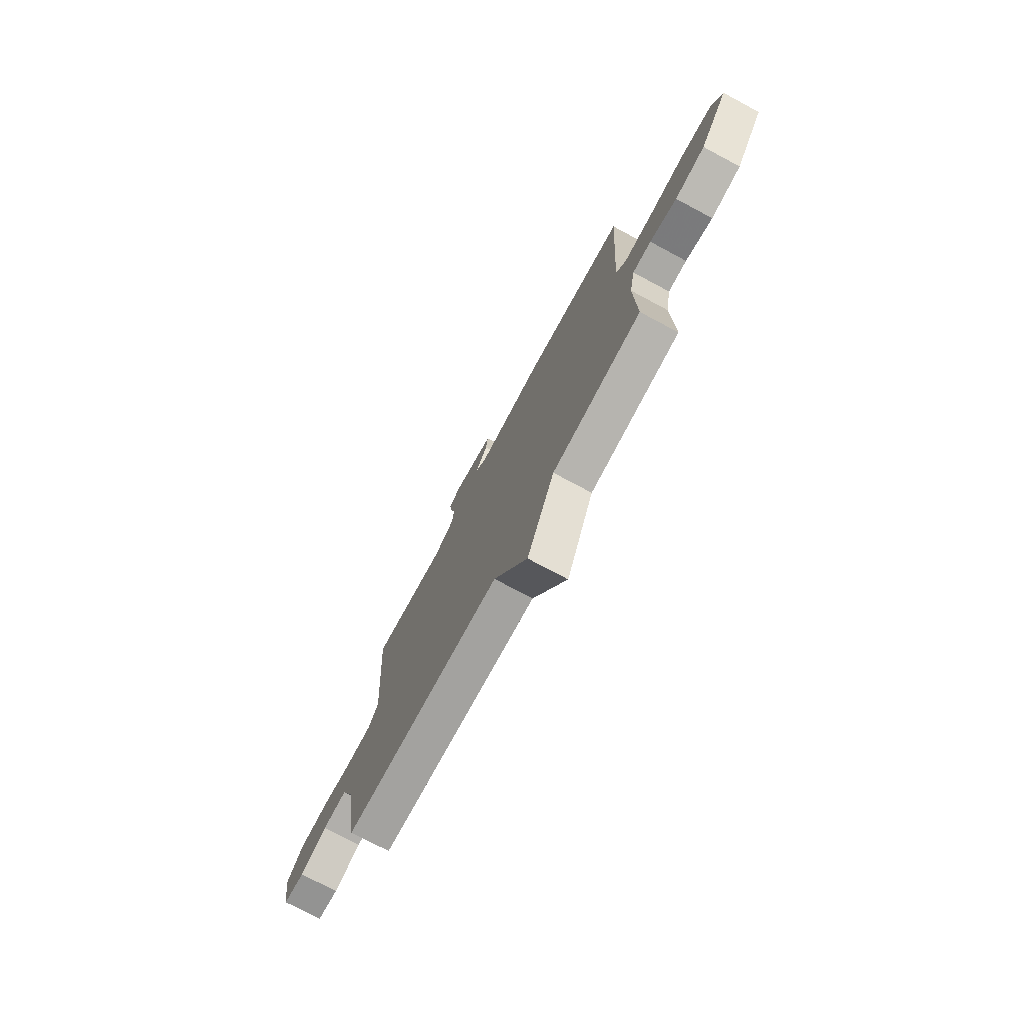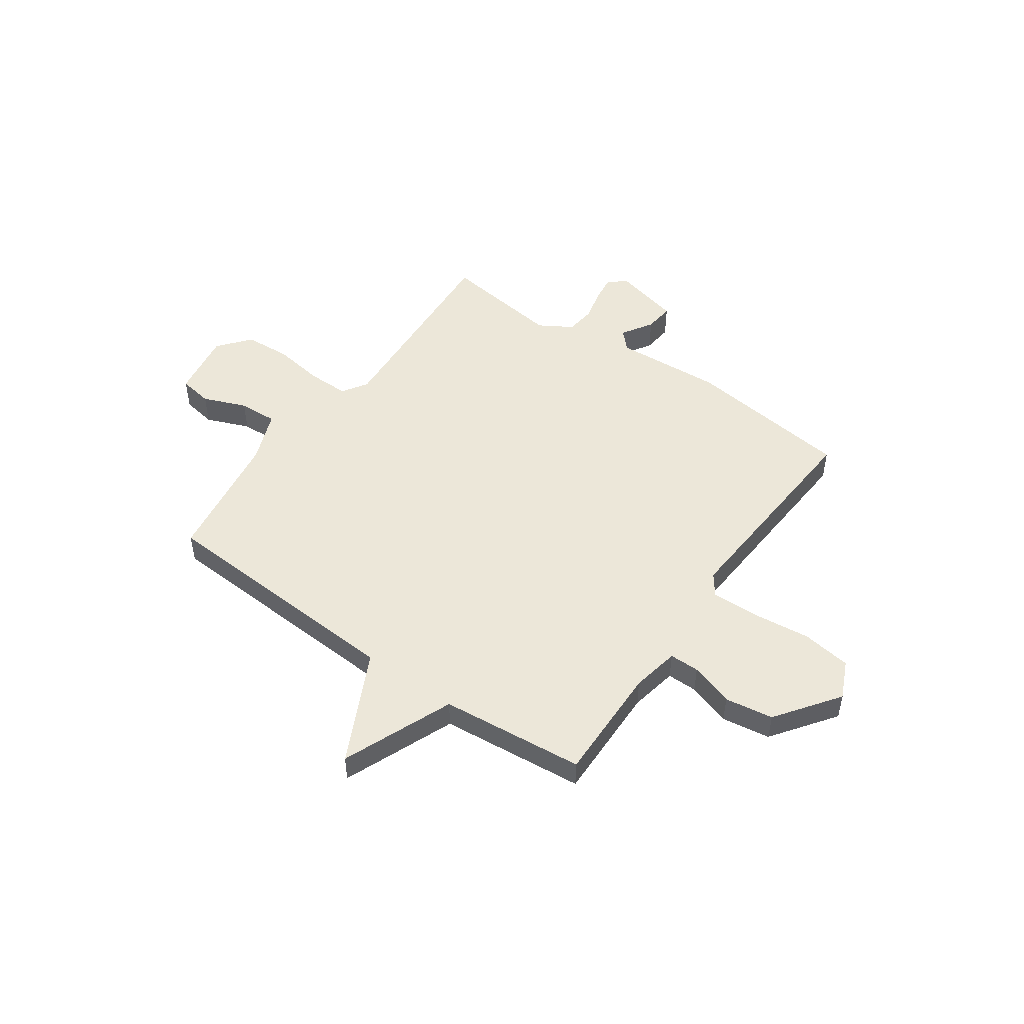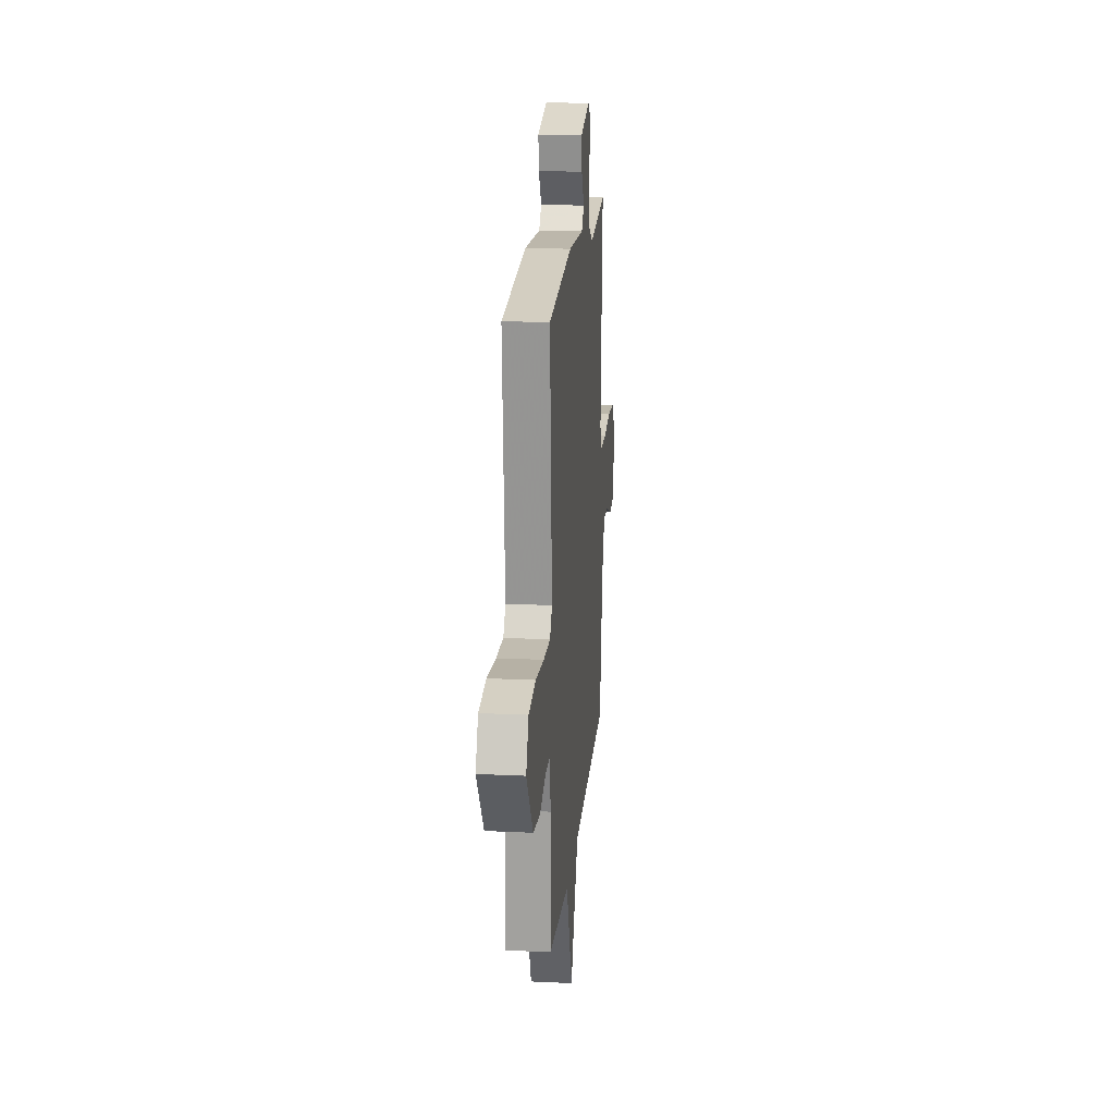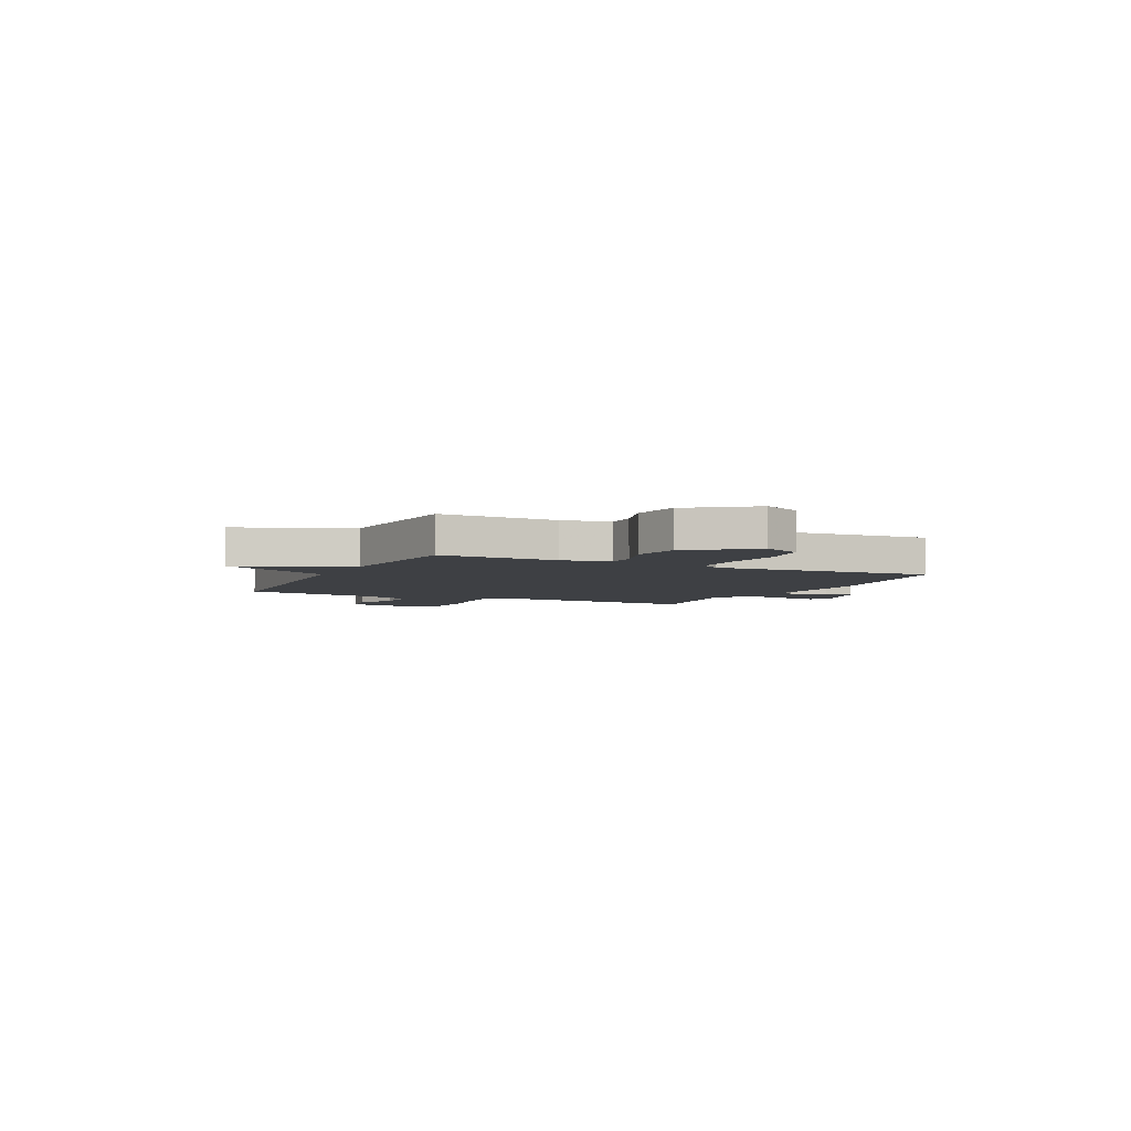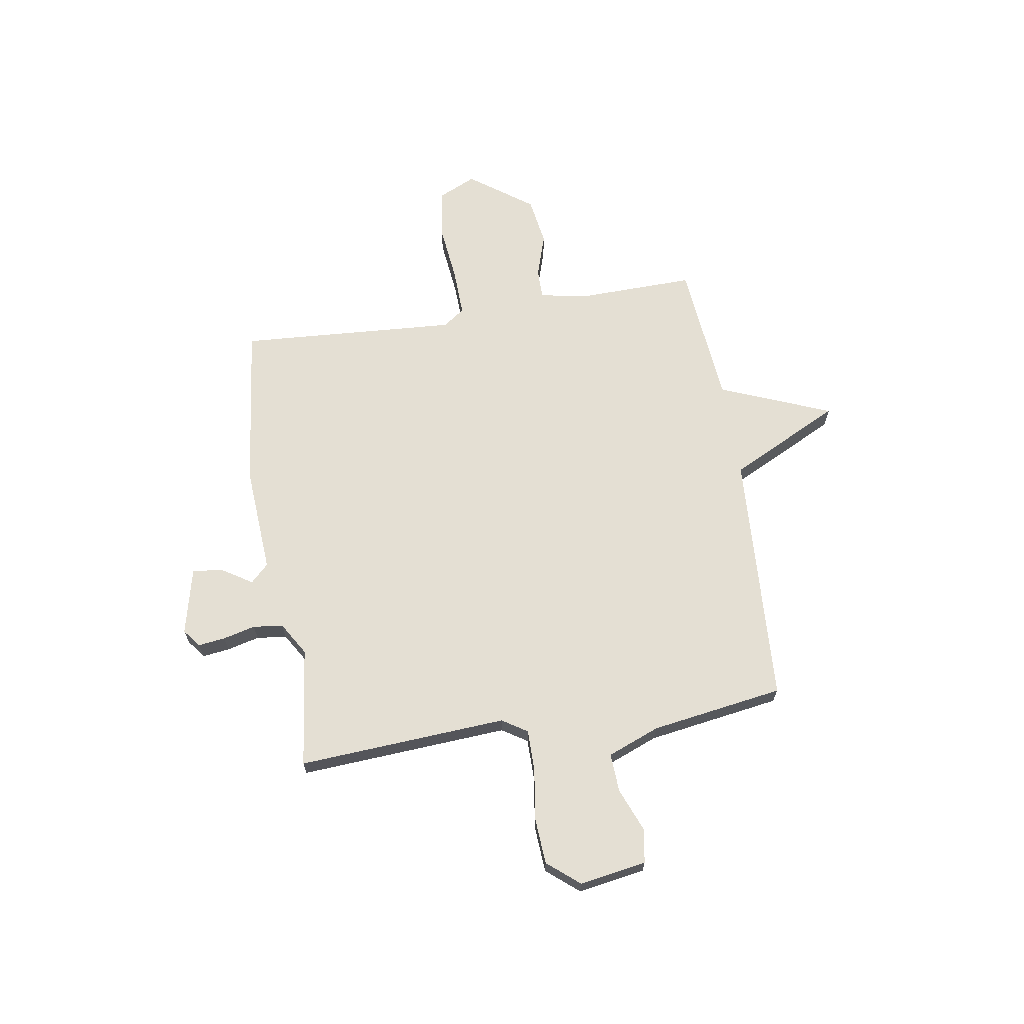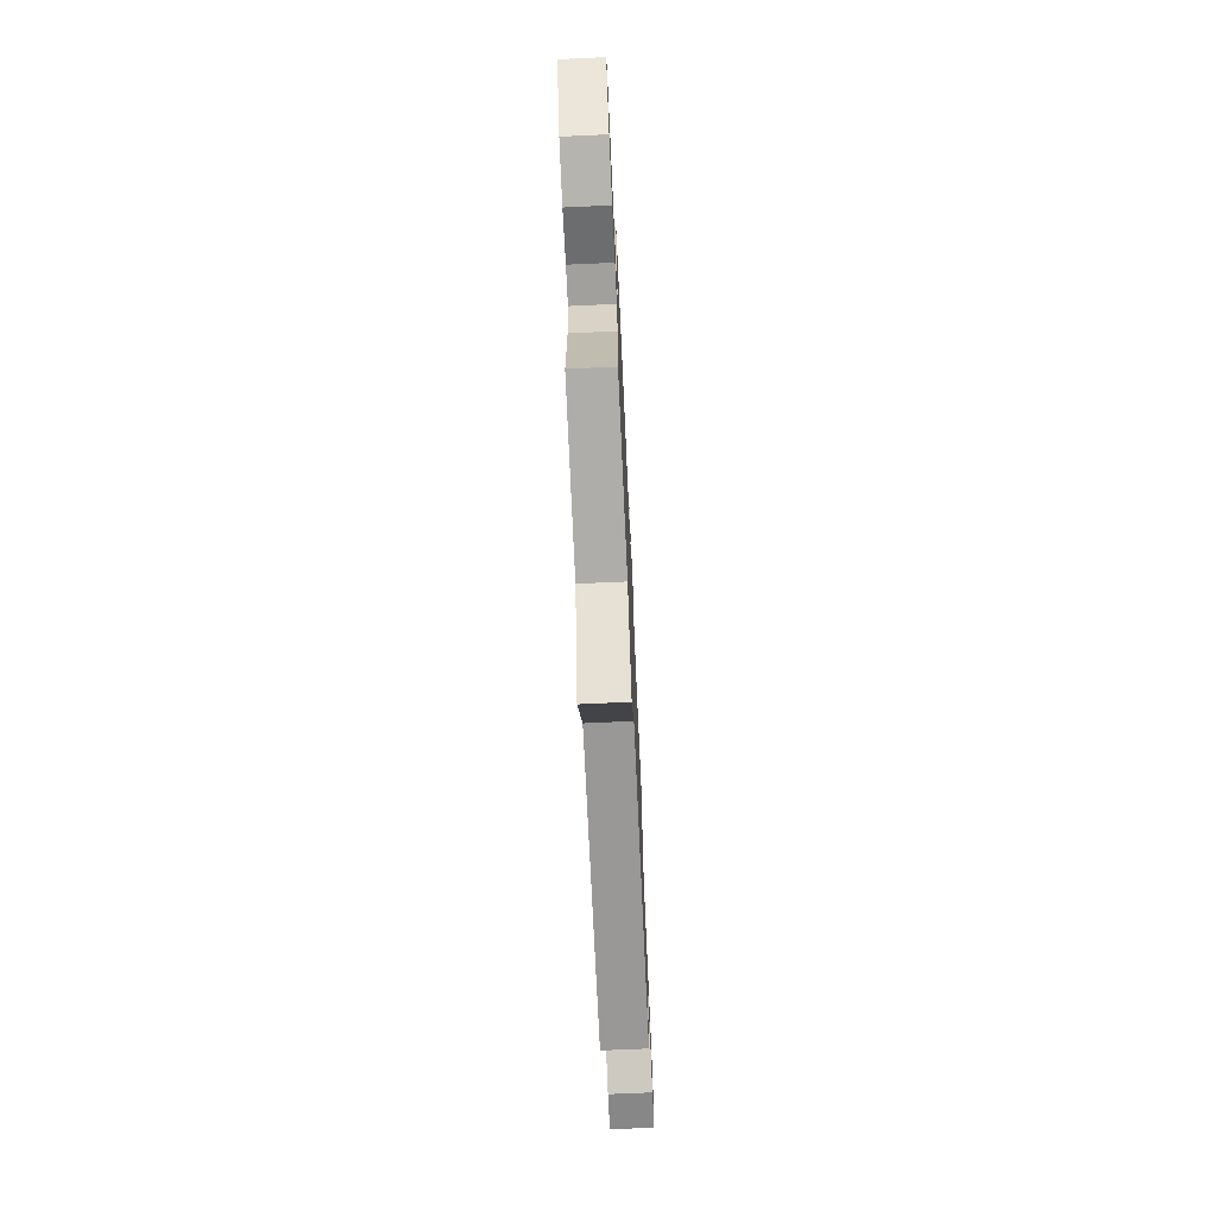
<metadata>
{"format":"obj","ext":"obj","renderer":"f3d","projection":"perspective","resolution":1024,"background":"white","views":[{"elev":-75.4,"azim":-118.1,"up":"+Z"},{"elev":49.7,"azim":-144.8,"up":"+Y"},{"elev":18.2,"azim":-84.7,"up":"+Z"},{"elev":-4.6,"azim":-115.7,"up":"+Y"},{"elev":66.7,"azim":80.9,"up":"+Y"},{"elev":-71.7,"azim":-87.4,"up":"+Z"}]}
</metadata>
<code>
v 0.5 0.07 -0.5
v -0.011 0.07 -0.528
v -0.121 0.07 -0.751
v -0.211 0.07 -0.528
v -0.5 0.07 -0.5
v -0.495 0.07 -0.265
v -0.513 0.07 -0.169
v -0.573 0.07 -0.169
v -0.66 0.07 -0.197
v -0.757 0.07 -0.182
v -0.848 0.07 -0.056
v -0.813 0.07 0.02
v -0.715 0.07 0.034
v -0.598 0.07 0.021
v -0.503 0.07 0.018
v -0.472 0.07 0.061
v -0.5 0.07 0.5
v -0.168 0.07 0.54
v 0.048 0.07 0.526
v 0.083 0.07 0.562
v 0.044 0.07 0.624
v 0.038 0.07 0.684
v 0.172 0.07 0.716
v 0.208 0.07 0.688
v 0.201 0.07 0.634
v 0.185 0.07 0.569
v 0.192 0.07 0.509
v 0.258 0.07 0.469
v 0.5 0.07 0.5
v 0.473 0.07 0.081
v 0.505 0.07 0.031
v 0.588 0.07 0.031
v 0.691 0.07 0.046
v 0.784 0.07 0.04
v 0.837 0.07 -0.024
v 0.815 0.07 -0.158
v 0.747 0.07 -0.169
v 0.66 0.07 -0.134
v 0.582 0.07 -0.13
v 0.541 0.07 -0.234
v 0.5 0 -0.5
v -0.011 0 -0.528
v -0.121 0 -0.751
v -0.211 0 -0.528
v -0.5 0 -0.5
v -0.495 0 -0.265
v -0.513 0 -0.169
v -0.573 0 -0.169
v -0.66 0 -0.197
v -0.757 0 -0.182
v -0.848 0 -0.056
v -0.813 0 0.02
v -0.715 0 0.034
v -0.598 0 0.021
v -0.503 0 0.018
v -0.472 0 0.061
v -0.5 0 0.5
v -0.168 0 0.54
v 0.048 0 0.526
v 0.083 0 0.562
v 0.044 0 0.624
v 0.038 0 0.684
v 0.172 0 0.716
v 0.208 0 0.688
v 0.201 0 0.634
v 0.185 0 0.569
v 0.192 0 0.509
v 0.258 0 0.469
v 0.5 0 0.5
v 0.473 0 0.081
v 0.505 0 0.031
v 0.588 0 0.031
v 0.691 0 0.046
v 0.784 0 0.04
v 0.837 0 -0.024
v 0.815 0 -0.158
v 0.747 0 -0.169
v 0.66 0 -0.134
v 0.582 0 -0.13
v 0.541 0 -0.234
f 36 37 38
f 35 36 38
f 34 35 38
f 33 34 38
f 32 33 38
f 31 32 38 39
f 30 31 39 40
f 28 29 30
f 40 1 2
f 30 40 2
f 28 30 2
f 27 28 2
f 24 25 26
f 23 24 26
f 22 23 26
f 21 22 26
f 20 21 26
f 2 3 4
f 27 2 4
f 26 27 4
f 20 26 4
f 19 20 4
f 18 19 4
f 17 18 4
f 16 17 4
f 12 13 14
f 11 12 14
f 10 11 14
f 9 10 14
f 8 9 14
f 7 8 14 15
f 15 16 4
f 7 15 4
f 6 7 4
f 4 5 6
f 78 77 76
f 78 76 75
f 78 75 74
f 78 74 73
f 78 73 72
f 79 78 72 71
f 80 79 71 70
f 70 69 68
f 42 41 80
f 42 80 70
f 42 70 68
f 42 68 67
f 66 65 64
f 66 64 63
f 66 63 62
f 66 62 61
f 66 61 60
f 44 43 42
f 44 42 67
f 44 67 66
f 44 66 60
f 44 60 59
f 44 59 58
f 44 58 57
f 44 57 56
f 54 53 52
f 54 52 51
f 54 51 50
f 54 50 49
f 54 49 48
f 55 54 48 47
f 44 56 55
f 44 55 47
f 44 47 46
f 46 45 44
f 1 41 42 2
f 2 42 43 3
f 3 43 44 4
f 4 44 45 5
f 5 45 46 6
f 6 46 47 7
f 7 47 48 8
f 8 48 49 9
f 9 49 50 10
f 10 50 51 11
f 11 51 52 12
f 12 52 53 13
f 13 53 54 14
f 14 54 55 15
f 15 55 56 16
f 16 56 57 17
f 17 57 58 18
f 18 58 59 19
f 19 59 60 20
f 20 60 61 21
f 21 61 62 22
f 22 62 63 23
f 23 63 64 24
f 24 64 65 25
f 25 65 66 26
f 26 66 67 27
f 27 67 68 28
f 28 68 69 29
f 29 69 70 30
f 30 70 71 31
f 31 71 72 32
f 32 72 73 33
f 33 73 74 34
f 34 74 75 35
f 35 75 76 36
f 36 76 77 37
f 37 77 78 38
f 38 78 79 39
f 39 79 80 40
f 40 80 41 1

</code>
